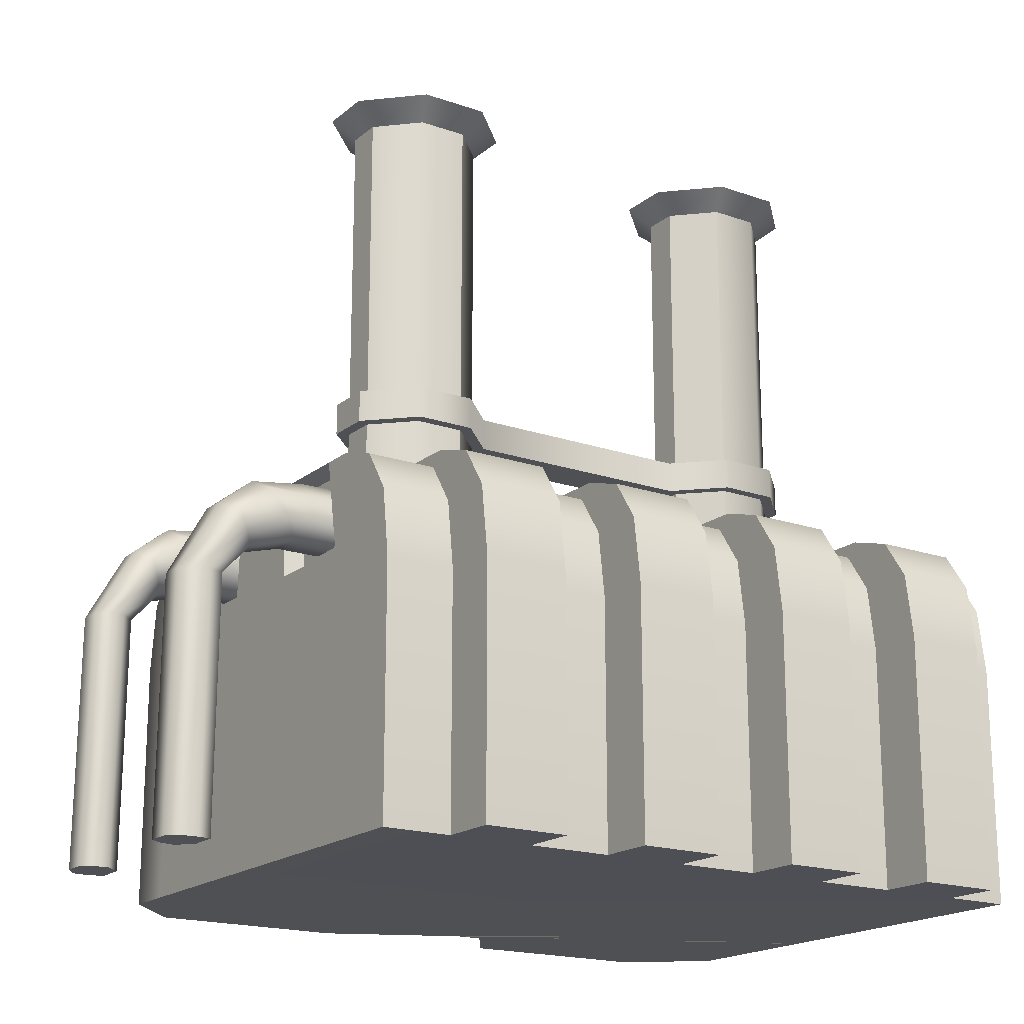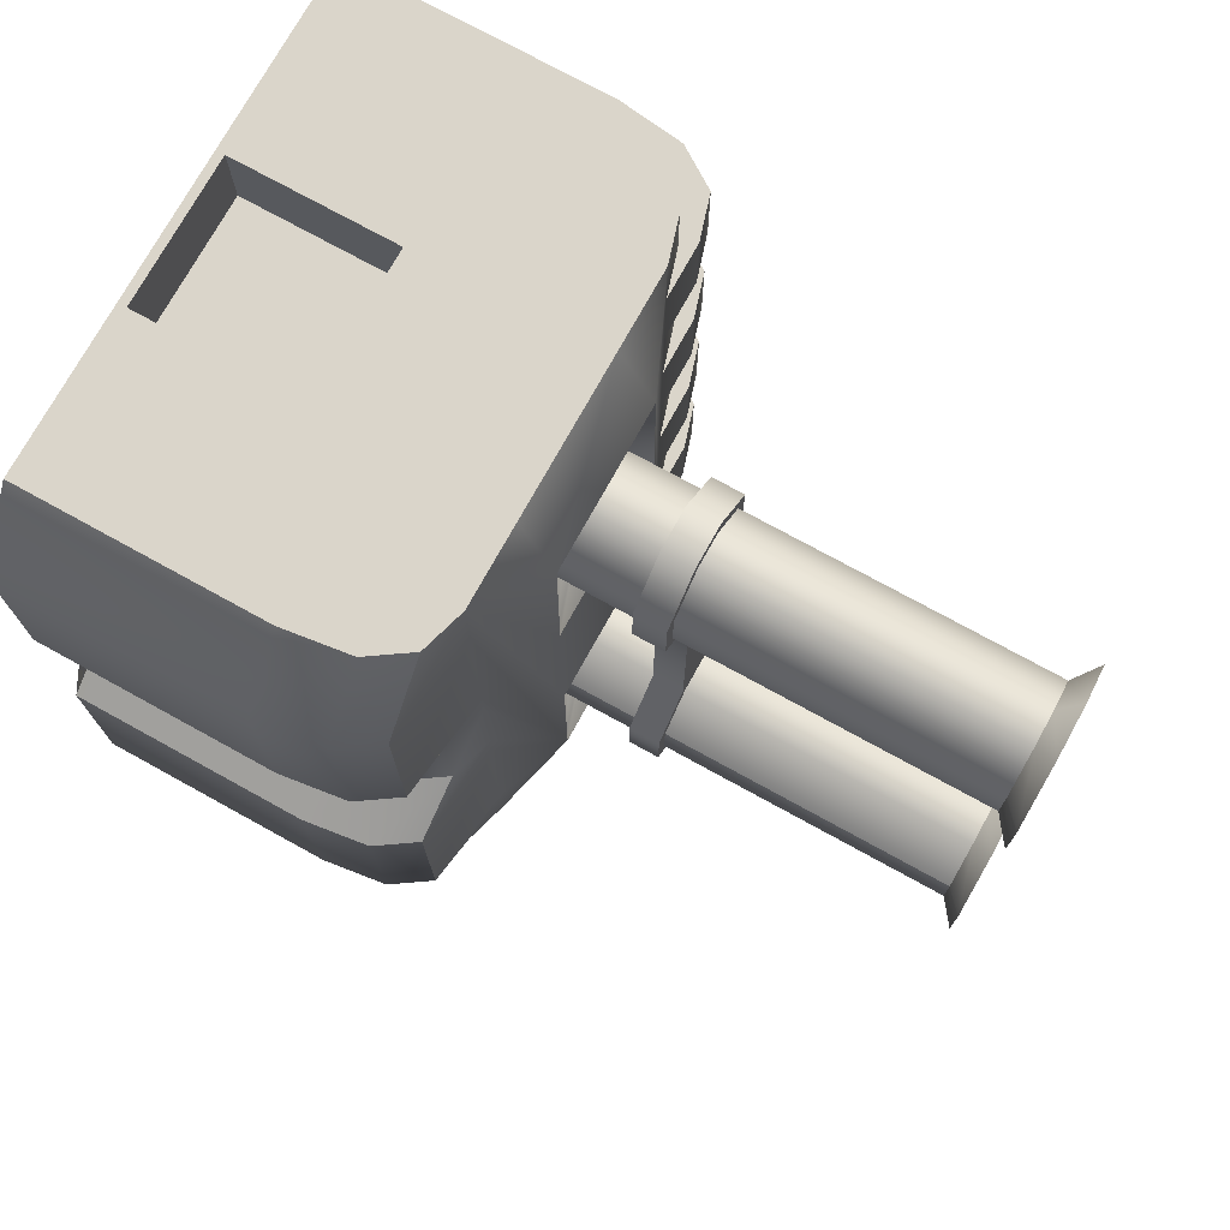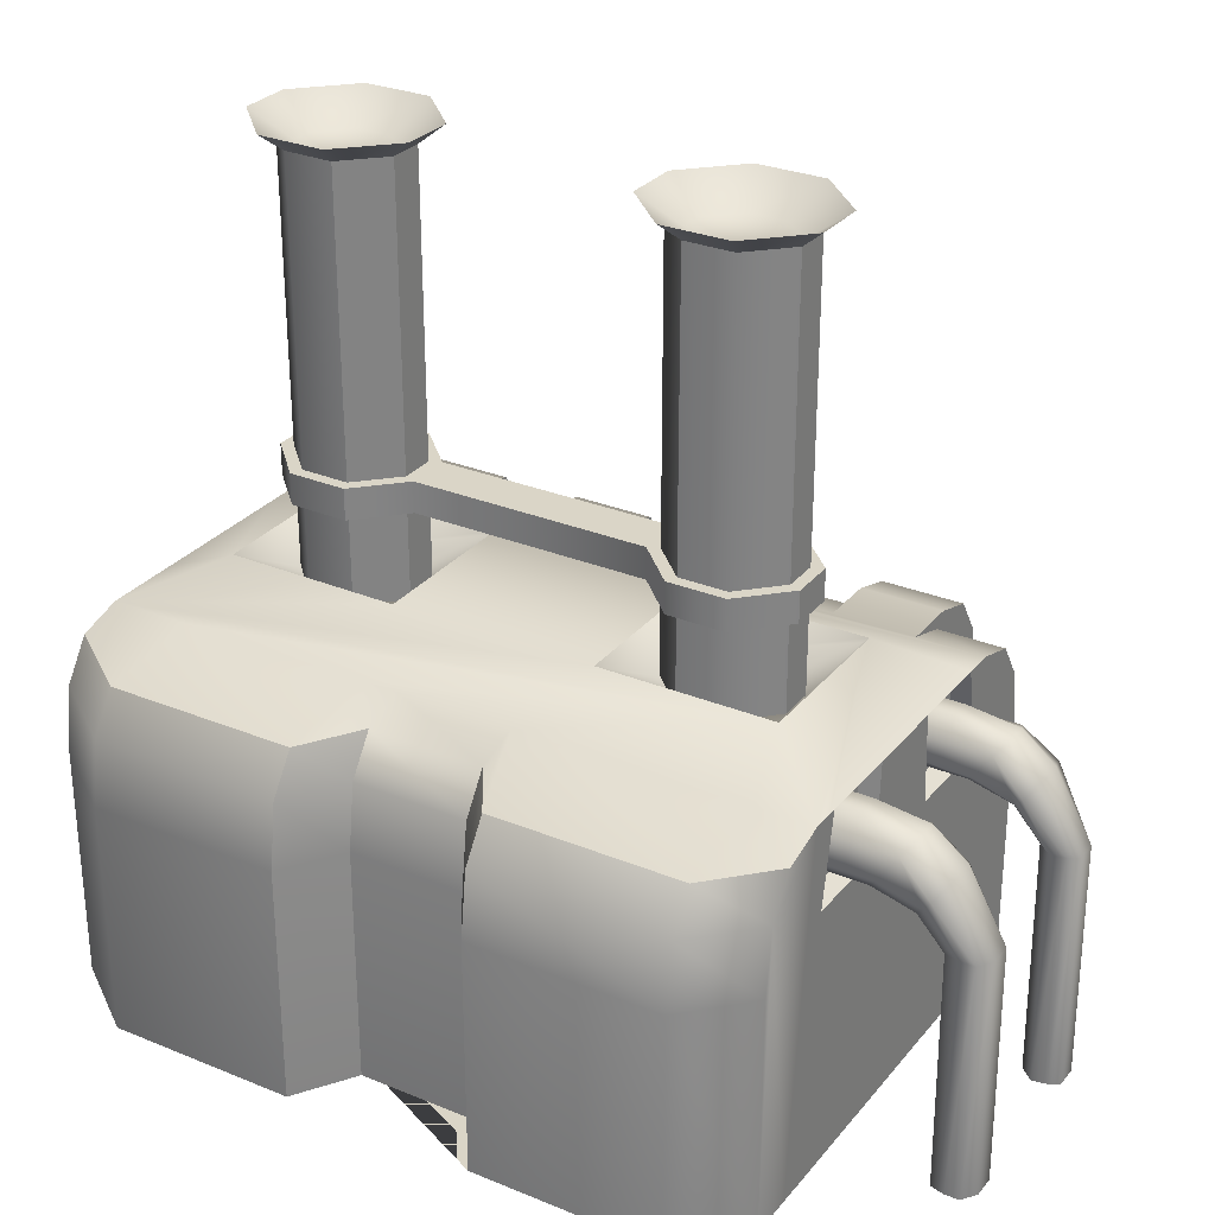
<metadata>
{"format":"obj","ext":"obj","renderer":"f3d","projection":"perspective","resolution":1024,"background":"white","views":[{"elev":-18.5,"azim":-123.6,"up":"+Y"},{"elev":74.2,"azim":118.9,"up":"+Z"},{"elev":29.0,"azim":121.3,"up":"+Y"}]}
</metadata>
<code>
v  -4.984 -0.1268 -5.511
v  -4.984 -0.1268 -6.791
v  -4.122 -0.1268 -6.791
v  -1.691 -0.1268 -6.791
v  0.7406 -0.1268 -6.791
v  3.172 -0.1268 -6.791
v  4.034 -0.1268 -6.791
v  -4.984 -0.1268 -3.936
v  -4.984 -0.1268 -2.362
v  -4.984 -0.1268 -0.7872
v  -4.984 -0.1268 0.7872
v  -4.984 -0.1268 2.362
v  -4.984 -0.1268 3.936
v  -4.984 -0.1268 5.511
v  -4.984 -0.1268 6.791
v  -1.978 -0.1268 6.791
v  5.162 -0.1268 5.273
v  4.034 -0.1268 6.791
v  1.028 -0.1268 6.791
v  5.162 -0.1268 1.611
v  4.034 -0.1268 0.8763
v  4.034 -0.1268 -1.316
v  5.162 -0.1268 -2.051
v  5.162 -0.1268 -5.713
v  0.9181 0.0379 5.337
v  0.9181 3.107 5.337
v  -1.868 3.107 5.337
v  -1.868 0.0379 5.337
v  4.034 4.422 -1.316
v  4.034 4.422 0.8763
v  -1.388 4.972 -6.791
v  -1.286 6.671 -6.791
v  0.3364 6.671 -6.791
v  0.4374 4.972 -6.791
v  -4.984 4.422 0.7872
v  -4.984 4.422 -0.7872
v  4.034 4.422 6.791
v  3.867 5.671 6.791
v  3.368 6.421 6.791
v  2.535 6.671 6.791
v  1.028 6.671 6.791
v  1.028 3.272 6.791
v  -1.978 6.671 6.791
v  -3.485 6.671 6.791
v  -4.318 6.421 6.791
v  -4.817 5.671 6.791
v  -4.984 4.422 6.791
v  -1.978 3.272 6.791
v  0.9181 0.0379 6.791
v  -1.868 0.0379 6.791
v  0.9181 3.107 6.791
v  -1.868 3.107 6.791
v  3.368 6.421 -1.316
v  2.535 6.671 -1.316
v  2.535 6.671 0.8763
v  3.368 6.421 0.8763
v  -4.318 6.421 0.7872
v  -3.485 6.671 0.7872
v  -3.485 6.671 -0.7872
v  -4.318 6.421 -0.7872
v  3.867 5.671 -1.316
v  3.867 5.671 0.8763
v  -4.817 5.671 0.7872
v  -4.817 5.671 -0.7872
v  -2.006 7.305 5.34
v  1.056 7.305 5.34
v  2.535 6.671 -5.713
v  2.535 6.671 -6.791
v  1.083 7.305 -5.34
v  2.535 6.671 -2.051
v  2.535 6.671 1.611
v  2.535 6.671 5.273
v  1.083 7.305 -1.971
v  1.083 7.305 1.971
v  -2.909 6.671 -6.791
v  -3.485 6.671 -6.791
v  -2.033 7.305 -5.34
v  1.959 6.671 -6.791
v  -3.485 6.671 5.511
v  -3.485 6.671 3.936
v  -3.485 6.671 2.362
v  -3.485 6.671 -2.362
v  -3.485 6.671 -3.936
v  -3.485 6.671 -5.511
v  -2.033 7.305 1.971
v  -2.033 7.305 -1.971
v  0.3005 14.55 -3.303
v  0.3005 14.55 -4.008
v  -0.2489 14.55 -4.557
v  -0.7012 14.55 -2.754
v  -0.7012 14.55 -4.557
v  -1.251 14.55 -4.008
v  -1.251 14.55 -3.303
v  -0.2489 14.55 -2.754
v  -1.24 14.55 3.302
v  -1.234 14.55 4.006
v  -0.6784 14.55 4.557
v  0.2838 14.55 4.006
v  -0.2717 14.55 4.557
v  0.2895 14.55 3.302
v  -0.2537 14.55 2.754
v  -0.6964 14.55 2.754
v  -1.953 7.234 -5.259
v  -0.815 6.681 -4.832
v  -0.1351 6.681 -4.832
v  1.002 7.234 -5.259
v  -1.953 7.234 -2.052
v  -1.525 6.681 -3.19
v  -1.525 6.681 -4.122
v  1.002 7.234 -2.052
v  -0.1351 6.681 -2.479
v  -0.815 6.681 -2.479
v  0.5752 6.681 -4.122
v  0.5752 6.681 -3.19
v  0.9767 7.236 5.26
v  -0.1586 6.681 4.832
v  -0.7915 6.681 4.832
v  -1.927 7.236 5.26
v  1 7.233 2.053
v  0.5652 6.681 3.189
v  0.5575 6.681 4.122
v  -1.951 7.233 2.053
v  -0.8108 6.681 2.479
v  -0.1393 6.681 2.479
v  -1.508 6.681 4.122
v  -1.515 6.681 3.189
v  -0.815 8.444 -4.832
v  -0.1351 8.444 -4.832
v  -1.525 8.444 -3.19
v  -1.525 8.444 -4.122
v  -0.1351 8.444 -2.479
v  -0.815 8.444 -2.479
v  0.5752 8.444 -4.122
v  0.5752 8.444 -3.19
v  -0.1586 8.444 4.832
v  -0.7915 8.444 4.832
v  0.5652 8.444 3.189
v  0.5575 8.444 4.122
v  -0.8108 8.444 2.479
v  -0.1393 8.444 2.479
v  -1.508 8.444 4.122
v  -1.515 8.444 3.189
v  -0.1351 14.69 -4.832
v  -0.815 14.69 -4.832
v  -0.9954 15.06 -5.267
v  0.0452 15.06 -5.267
v  -1.525 14.69 -4.122
v  -1.961 15.06 -4.302
v  -1.525 14.69 -3.19
v  -1.961 15.06 -3.009
v  -0.815 14.69 -2.479
v  -0.9954 15.06 -2.044
v  -0.1351 14.69 -2.479
v  0.0452 15.06 -2.044
v  0.5752 14.69 -3.19
v  1.01 15.06 -3.009
v  0.5752 14.69 -4.122
v  1.01 15.06 -4.302
v  -0.7915 14.69 4.832
v  -0.1586 14.69 4.832
v  0.0207 15.06 5.267
v  -0.9708 15.06 5.267
v  0.5575 14.69 4.122
v  0.9914 15.06 4.304
v  0.5652 14.69 3.189
v  1.002 15.06 3.012
v  -0.1393 14.69 2.479
v  0.0421 15.06 2.044
v  -0.8108 14.69 2.479
v  -0.9922 15.06 2.044
v  -1.515 14.69 3.189
v  -1.952 15.06 3.012
v  -1.508 14.69 4.122
v  -1.942 15.06 4.304
v  -4.984 4.422 5.511
v  -6.046 -0.1306 5.511
v  -6.046 4.418 5.511
v  -6.046 4.418 3.936
v  -6.046 -0.1306 3.936
v  -4.984 4.422 3.936
v  -4.984 4.422 2.362
v  -6.046 -0.1306 2.362
v  -6.046 4.418 2.362
v  -6.046 4.418 0.7872
v  -6.046 -0.1306 0.7872
v  -4.984 4.422 -6.791
v  -4.984 4.422 -5.511
v  -6.046 4.418 -5.511
v  -6.046 -0.1306 -5.511
v  -6.046 -0.1306 -3.936
v  -6.046 4.418 -3.936
v  -4.984 4.422 -3.936
v  -4.984 4.422 -2.362
v  -6.046 4.418 -2.362
v  -6.046 -0.1306 -2.362
v  -6.046 -0.1306 -0.7872
v  -6.046 4.418 -0.7872
v  -4.318 6.421 5.511
v  -5.38 6.417 5.511
v  -4.547 6.667 5.511
v  -4.547 6.667 3.936
v  -5.38 6.417 3.936
v  -4.318 6.421 3.936
v  -4.318 6.421 2.362
v  -5.38 6.417 2.362
v  -4.547 6.667 2.362
v  -4.547 6.667 0.7872
v  -5.38 6.417 0.7872
v  -4.318 6.421 -6.791
v  -4.318 6.421 -5.511
v  -4.547 6.667 -5.511
v  -5.38 6.417 -5.511
v  -5.38 6.417 -3.936
v  -4.547 6.667 -3.936
v  -4.318 6.421 -3.936
v  -4.318 6.421 -2.362
v  -4.547 6.667 -2.362
v  -5.38 6.417 -2.362
v  -5.38 6.417 -0.7872
v  -4.547 6.667 -0.7872
v  -4.817 5.671 5.511
v  -5.88 5.668 5.511
v  -5.88 5.668 3.936
v  -4.817 5.671 3.936
v  -4.817 5.671 2.362
v  -5.88 5.668 2.362
v  -5.88 5.668 0.7872
v  -4.817 5.671 -6.791
v  -4.817 5.671 -5.511
v  -5.88 5.668 -5.511
v  -5.88 5.668 -3.936
v  -4.817 5.671 -3.936
v  -4.817 5.671 -2.362
v  -5.88 5.668 -2.362
v  -5.88 5.668 -0.7872
v  -0.9055 9.037 -5.05
v  -0.0446 9.037 -5.05
v  -0.0446 8.444 -5.05
v  -0.9055 8.444 -5.05
v  -1.744 9.037 -3.099
v  -1.744 9.037 -4.212
v  -1.744 8.444 -4.212
v  -1.744 8.444 -3.099
v  0.7937 9.037 -4.212
v  0.7937 9.037 -3.099
v  0.7937 8.444 -3.099
v  0.7937 8.444 -4.212
v  -0.0686 9.037 5.051
v  -0.8816 9.037 5.051
v  -0.8816 8.444 5.051
v  -0.0686 8.444 5.051
v  0.7842 9.037 3.1
v  0.7754 9.037 4.213
v  0.7754 8.444 4.213
v  0.7842 8.444 3.1
v  -1.726 9.037 4.213
v  -1.734 9.037 3.1
v  -1.734 8.444 3.1
v  -1.726 8.444 4.213
v  -0.9055 9.037 -2.261
v  -0.9055 8.444 -2.261
v  -0.0446 9.037 -2.261
v  -0.0446 8.444 -2.261
v  -0.0483 9.037 2.261
v  -0.0483 8.444 2.261
v  -0.9018 9.037 2.261
v  -0.9018 8.444 2.261
v  -0.1351 9.037 -4.832
v  -0.815 9.037 -4.832
v  -1.525 9.037 -4.122
v  -1.525 9.037 -3.19
v  -0.815 9.037 -2.479
v  -0.1351 9.037 -2.479
v  0.5752 9.037 -3.19
v  0.5752 9.037 -4.122
v  -0.7915 9.037 4.832
v  -0.1586 9.037 4.832
v  0.5575 9.037 4.122
v  0.5652 9.037 3.189
v  -0.1393 9.037 2.479
v  -0.8108 9.037 2.479
v  -1.515 9.037 3.189
v  -1.508 9.037 4.122
v  4.034 4.422 -6.791
v  5.162 4.422 -5.713
v  5.162 4.422 -2.051
v  5.162 4.422 5.273
v  5.162 4.422 1.611
v  3.368 6.421 -6.791
v  4.496 6.421 -5.713
v  4.496 6.421 -2.051
v  4.496 6.421 5.273
v  4.496 6.421 1.611
v  3.867 5.671 -6.791
v  4.996 5.671 -5.713
v  4.996 5.671 -2.051
v  4.996 5.671 5.273
v  4.996 5.671 1.611
v  -3.213 4.972 -6.791
v  2.263 4.972 -6.791
v  0.966 -0.1236 -9.38
v  1.393 -0.1213 -9.381
v  1.669 -0.125 -9.185
v  1.669 -0.128 -8.899
v  1.6 -0.1265 -8.626
v  1.036 -0.1279 -8.634
v  0.7793 -0.1257 -8.899
v  0.7983 -0.127 -9.181
v  -2.612 -0.128 -8.87
v  -2.571 -0.125 -9.184
v  -2.343 -0.1213 -9.38
v  -1.796 -0.1271 -9.181
v  -1.916 -0.1236 -9.379
v  -2.55 -0.1265 -8.625
v  -1.74 -0.1257 -8.899
v  -1.986 -0.1279 -8.634
v  1.873 6.567 -6.455
v  0.4463 6.567 -6.455
v  2.139 5.075 -6.455
v  0.5351 5.075 -6.455
v  -1.396 6.567 -6.455
v  -2.823 6.567 -6.455
v  -1.485 5.075 -6.455
v  -3.089 5.075 -6.455
v  1.392 6.396 -6.455
v  0.9649 6.396 -6.455
v  1.875 5.578 -6.455
v  1.788 6.065 -6.455
v  1.033 5.246 -6.455
v  1.597 5.246 -6.455
v  0.648 6.06 -6.455
v  0.6764 5.583 -6.455
v  -2.739 6.065 -6.455
v  -2.825 5.578 -6.455
v  -1.915 6.396 -6.455
v  -2.342 6.396 -6.455
v  -1.627 5.583 -6.455
v  -1.598 6.06 -6.455
v  -2.548 5.246 -6.455
v  -1.983 5.246 -6.455
v  1.392 6.396 -6.987
v  0.9649 6.396 -6.987
v  1.875 5.578 -6.987
v  1.788 6.065 -6.987
v  1.033 5.246 -6.987
v  1.597 5.246 -6.987
v  0.648 6.06 -6.987
v  0.7494 5.583 -6.987
v  -2.739 6.065 -6.987
v  -2.825 5.578 -6.987
v  -1.915 6.396 -6.987
v  -2.342 6.396 -6.987
v  -1.566 5.583 -6.987
v  -1.598 6.06 -6.987
v  -2.548 5.246 -6.987
v  -1.983 5.246 -6.987
v  1.392 6.262 -7.99
v  0.9649 6.262 -7.99
v  1.788 6.065 -7.826
v  1.875 5.578 -7.513
v  1.597 5.246 -7.258
v  1.033 5.246 -7.258
v  0.7456 5.583 -7.513
v  0.648 6.06 -7.826
v  -2.739 6.065 -7.826
v  -2.825 5.578 -7.513
v  -2.342 6.262 -7.99
v  -1.915 6.262 -7.99
v  -1.598 6.06 -7.826
v  -1.553 5.583 -7.513
v  -1.983 5.246 -7.258
v  -2.548 5.246 -7.258
v  1.392 5.742 -8.629
v  0.9649 5.749 -8.634
v  1.923 5.52 -8.464
v  1.744 5.225 -8.245
v  1.597 5.017 -8.087
v  1.033 5.024 -8.092
v  0.7176 5.24 -8.255
v  0.5386 5.483 -8.446
v  -2.873 5.52 -8.464
v  -2.719 5.225 -8.242
v  -2.342 5.742 -8.629
v  -1.915 5.749 -8.634
v  -1.489 5.483 -8.446
v  -1.652 5.24 -8.255
v  -1.983 5.024 -8.092
v  -2.548 5.017 -8.087
v  1.391 4.453 -9.353
v  0.9644 4.451 -9.352
v  1.668 4.45 -9.157
v  1.668 4.447 -8.871
v  1.598 4.448 -8.598
v  1.034 4.447 -8.606
v  0.7782 4.449 -8.871
v  0.7975 4.448 -9.153
v  -2.57 4.45 -9.157
v  -2.611 4.447 -8.842
v  -2.341 4.453 -9.353
v  -1.915 4.451 -9.352
v  -1.795 4.448 -9.153
v  -1.738 4.449 -8.871
v  -1.984 4.447 -8.606
v  -2.548 4.448 -8.598
g Box001
f 1 2 3 4
f 1 4 5 6
f 1 6 7 8
f 9 8 7 10
f 11 10 7 12
f 13 12 7 14
f 15 14 7 16
f 17 18 19 20
f 21 20 19 22
f 23 22 19 24
f 7 24 19 16
f 25 26 27 28
f 22 29 30 21
f 31 32 33 4
f 4 33 34 5
f 11 35 36 10
f 18 37 38 39
f 18 39 40 41
f 18 41 42 19
f 43 44 45 46
f 43 46 47 48
f 47 15 16 48
f 41 43 48 42
f 16 19 49 50
f 19 42 51 49
f 42 48 52 51
f 48 16 50 52
f 50 49 25 28
f 49 51 26 25
f 51 52 27 26
f 52 50 28 27
f 53 54 55 56
f 57 58 59 60
f 61 53 56 62
f 29 61 62 30
f 63 57 60 64
f 35 63 64 36
f 44 43 65
f 43 41 66 65
f 41 40 66
f 67 68 69 70
f 54 70 69 55
f 71 55 69 72
f 40 72 69 73
f 40 73 74 66
f 75 76 77 32
f 33 32 77 78
f 68 78 77 69
f 79 44 65 80
f 81 80 65 58
f 59 58 65 82
f 83 82 65 84
f 76 84 65 85
f 76 85 86 77
f 87 88 89 90
f 89 91 92 90
f 92 93 90
f 94 87 90
f 95 96 97 98
f 97 99 98
f 98 100 101 95
f 102 95 101
f 77 103 104 69
f 104 105 106 69
f 86 107 108 77
f 108 109 103 77
f 73 110 111 86
f 111 112 107 86
f 69 106 113 73
f 113 114 110 73
f 66 115 116 65
f 116 117 118 65
f 74 119 120 66
f 120 121 115 66
f 85 122 123 74
f 123 124 119 74
f 65 118 125 85
f 125 126 122 85
f 104 127 128 105
f 108 129 130 109
f 111 131 132 112
f 113 133 134 114
f 116 135 136 117
f 120 137 138 121
f 123 139 140 124
f 125 141 142 126
f 106 105 113
f 103 109 104
f 107 112 108
f 110 114 111
f 118 117 125
f 115 121 116
f 119 124 120
f 122 126 123
f 105 128 133 113
f 109 130 127 104
f 112 132 129 108
f 114 134 131 111
f 117 136 141 125
f 121 138 135 116
f 124 140 137 120
f 126 142 139 123
f 143 144 145 146
f 144 147 148 145
f 147 149 150 148
f 149 151 152 150
f 151 153 154 152
f 153 155 156 154
f 155 157 158 156
f 157 143 146 158
f 159 160 161 162
f 160 163 164 161
f 163 165 166 164
f 165 167 168 166
f 167 169 170 168
f 169 171 172 170
f 171 173 174 172
f 173 159 162 174
f 146 145 91 89
f 145 148 92 91
f 148 150 93 92
f 150 152 90 93
f 152 154 94 90
f 154 156 87 94
f 156 158 88 87
f 158 146 89 88
f 162 161 99 97
f 161 164 98 99
f 164 166 100 98
f 166 168 101 100
f 168 170 102 101
f 170 172 95 102
f 172 174 96 95
f 174 162 97 96
f 15 47 175 14
f 176 177 178 179
f 13 180 181 12
f 182 183 184 185
f 186 2 1 187
f 188 189 190 191
f 192 8 9 193
f 194 195 196 197
f 45 44 79 198
f 199 200 201 202
f 203 80 81 204
f 205 206 207 208
f 76 209 210 84
f 211 212 213 214
f 83 215 216 82
f 217 218 219 220
f 46 45 198 221
f 222 199 202 223
f 224 203 204 225
f 226 205 208 227
f 209 228 229 210
f 212 230 231 213
f 215 232 233 216
f 218 234 235 219
f 47 46 221 175
f 177 222 223 178
f 180 224 225 181
f 183 226 227 184
f 228 186 187 229
f 230 188 191 231
f 232 192 193 233
f 234 194 197 235
f 13 14 176 179
f 14 175 177 176
f 175 221 222 177
f 221 198 199 222
f 198 79 200 199
f 79 80 201 200
f 80 203 202 201
f 203 224 223 202
f 224 180 178 223
f 180 13 179 178
f 11 12 182 185
f 12 181 183 182
f 181 225 226 183
f 225 204 205 226
f 204 81 206 205
f 81 58 207 206
f 58 57 208 207
f 57 63 227 208
f 63 35 184 227
f 35 11 185 184
f 1 8 190 189
f 8 192 191 190
f 192 232 231 191
f 232 215 213 231
f 215 83 214 213
f 83 84 211 214
f 84 210 212 211
f 210 229 230 212
f 229 187 188 230
f 187 1 189 188
f 9 10 196 195
f 10 36 197 196
f 36 64 235 197
f 64 60 219 235
f 60 59 220 219
f 59 82 217 220
f 82 216 218 217
f 216 233 234 218
f 233 193 194 234
f 193 9 195 194
f 236 237 238 239
f 240 241 242 243
f 244 245 246 247
f 248 249 250 251
f 252 253 254 255
f 256 257 258 259
f 237 244 247 238
f 241 236 239 242
f 260 240 243 261
f 245 262 263 246
f 249 256 259 250
f 253 248 251 254
f 264 252 255 265
f 257 266 267 258
f 144 143 268 269
f 149 147 270 271
f 153 151 272 273
f 157 155 274 275
f 160 159 276 277
f 165 163 278 279
f 169 167 280 281
f 173 171 282 283
f 143 157 275 268
f 147 144 269 270
f 151 149 271 272
f 155 153 273 274
f 159 173 283 276
f 163 160 277 278
f 167 165 279 280
f 171 169 281 282
f 128 127 239 238
f 127 130 242 239
f 130 129 243 242
f 129 132 261 243
f 132 131 263 261
f 131 134 246 263
f 134 133 247 246
f 133 128 238 247
f 269 268 237 236
f 268 275 244 237
f 275 274 245 244
f 274 273 262 245
f 273 272 260 262
f 272 271 240 260
f 271 270 241 240
f 270 269 236 241
f 136 135 251 250
f 135 138 254 251
f 138 137 255 254
f 137 140 265 255
f 140 139 267 265
f 139 142 258 267
f 142 141 259 258
f 141 136 250 259
f 277 276 249 248
f 276 283 256 249
f 283 282 257 256
f 282 281 266 257
f 281 280 264 266
f 280 279 252 264
f 279 278 253 252
f 278 277 248 253
f 86 85 74 73
f 263 262 264 265
f 262 260 266 264
f 260 261 267 266
f 261 263 265 267
f 7 284 285 24
f 24 285 286 23
f 37 18 17 287
f 287 17 20 288
f 289 68 67 290
f 290 67 70 291
f 40 39 292 72
f 72 292 293 71
f 294 289 290 295
f 295 290 291 296
f 39 38 297 292
f 292 297 298 293
f 284 294 295 285
f 285 295 296 286
f 38 37 287 297
f 297 287 288 298
f 23 286 29 22
f 288 20 21 30
f 291 70 54 53
f 71 293 56 55
f 296 291 53 61
f 293 298 62 56
f 286 296 61 29
f 298 288 30 62
f 2 186 228 75
f 228 209 76 75
f 2 75 299 3
f 4 3 299 31
f 68 289 294 6
f 294 284 7 6
f 68 6 300 78
f 301 302 303 304
f 304 305 306 301
f 301 306 307 308
f 300 6 5 34
f 309 310 311 312
f 311 313 312
f 314 309 312 315
f 314 315 316
f 33 78 317 318
f 78 300 319 317
f 300 34 320 319
f 34 33 318 320
f 75 32 321 322
f 32 31 323 321
f 31 299 324 323
f 299 75 322 324
f 317 317 325 318
f 325 326 318 318
f 319 319 327 317
f 327 328 317 317
f 320 320 329 319
f 329 330 319 319
f 318 318 331 320
f 331 332 320 320
f 322 322 333 324
f 333 334 324 324
f 321 321 335 322
f 335 336 322 322
f 323 323 337 321
f 337 338 321 321
f 324 324 339 323
f 339 340 323 323
f 326 325 341 342
f 328 327 343 344
f 330 329 345 346
f 332 331 347 348
f 334 333 349 350
f 336 335 351 352
f 338 337 353 354
f 340 339 355 356
f 318 326 331
f 317 328 325
f 319 330 327
f 320 332 329
f 324 334 339
f 322 336 333
f 321 338 335
f 323 340 337
f 331 326 342 347
f 325 328 344 341
f 327 330 346 343
f 329 332 348 345
f 339 334 350 355
f 333 336 352 349
f 335 338 354 351
f 337 340 356 353
f 342 341 357 358
f 341 344 359 357
f 344 343 360 359
f 343 346 361 360
f 346 345 362 361
f 345 348 363 362
f 348 347 364 363
f 347 342 358 364
f 350 349 365 366
f 349 352 367 365
f 352 351 368 367
f 351 354 369 368
f 354 353 370 369
f 353 356 371 370
f 356 355 372 371
f 355 350 366 372
f 358 357 373 374
f 357 359 375 373
f 359 360 376 375
f 360 361 377 376
f 361 362 378 377
f 362 363 379 378
f 363 364 380 379
f 364 358 374 380
f 366 365 381 382
f 365 367 383 381
f 367 368 384 383
f 368 369 385 384
f 369 370 386 385
f 370 371 387 386
f 371 372 388 387
f 372 366 382 388
f 374 373 389 390
f 373 375 391 389
f 375 376 392 391
f 376 377 393 392
f 377 378 394 393
f 378 379 395 394
f 379 380 396 395
f 380 374 390 396
f 382 381 397 398
f 381 383 399 397
f 383 384 400 399
f 384 385 401 400
f 385 386 402 401
f 386 387 403 402
f 387 388 404 403
f 388 382 398 404
f 390 389 302 301
f 389 391 303 302
f 391 392 304 303
f 392 393 305 304
f 393 394 306 305
f 394 395 307 306
f 395 396 308 307
f 396 390 301 308
f 398 397 310 309
f 397 399 311 310
f 399 400 313 311
f 400 401 312 313
f 401 402 315 312
f 402 403 316 315
f 403 404 314 316
f 404 398 309 314

</code>
